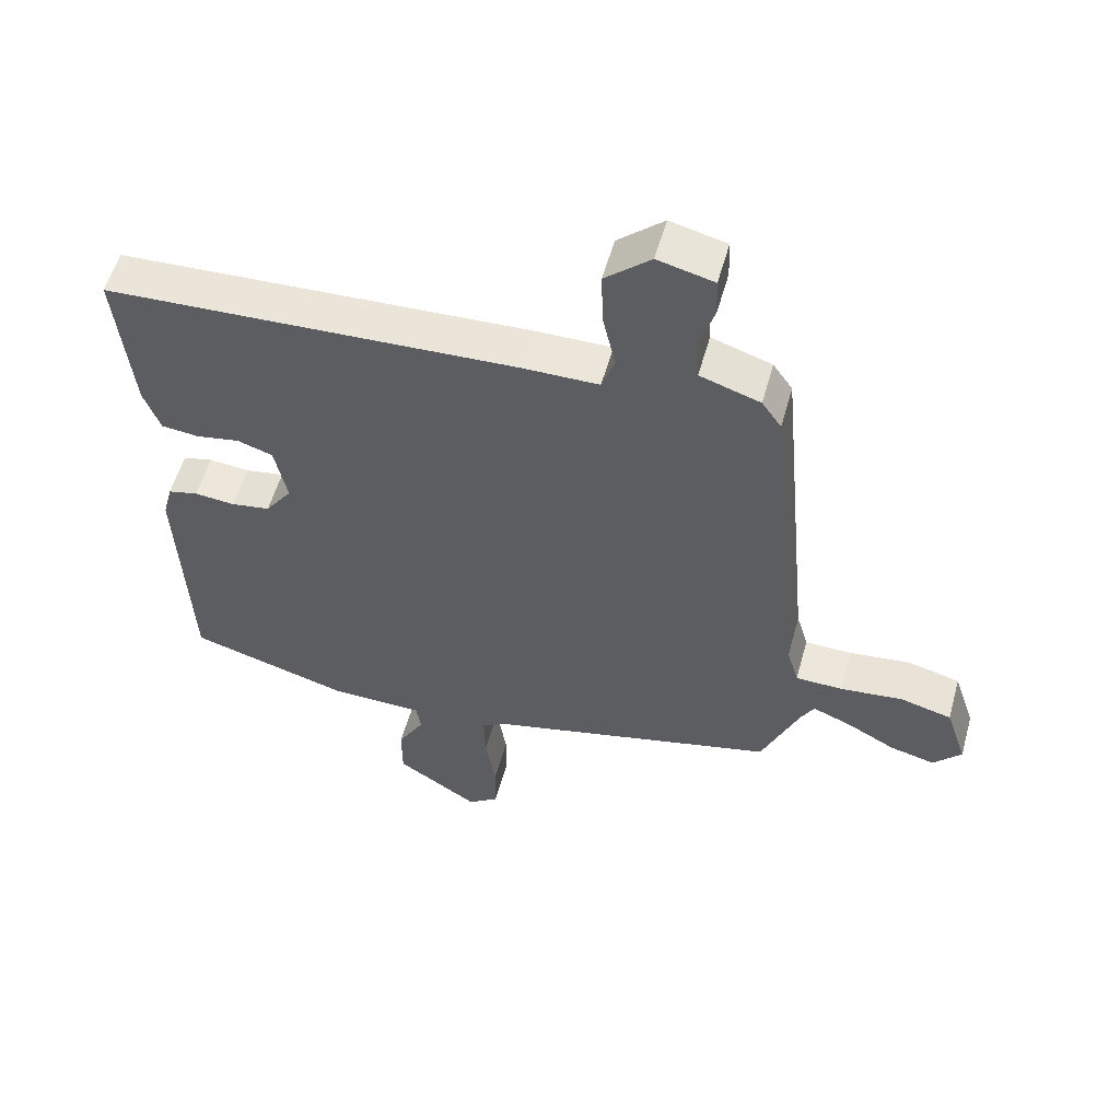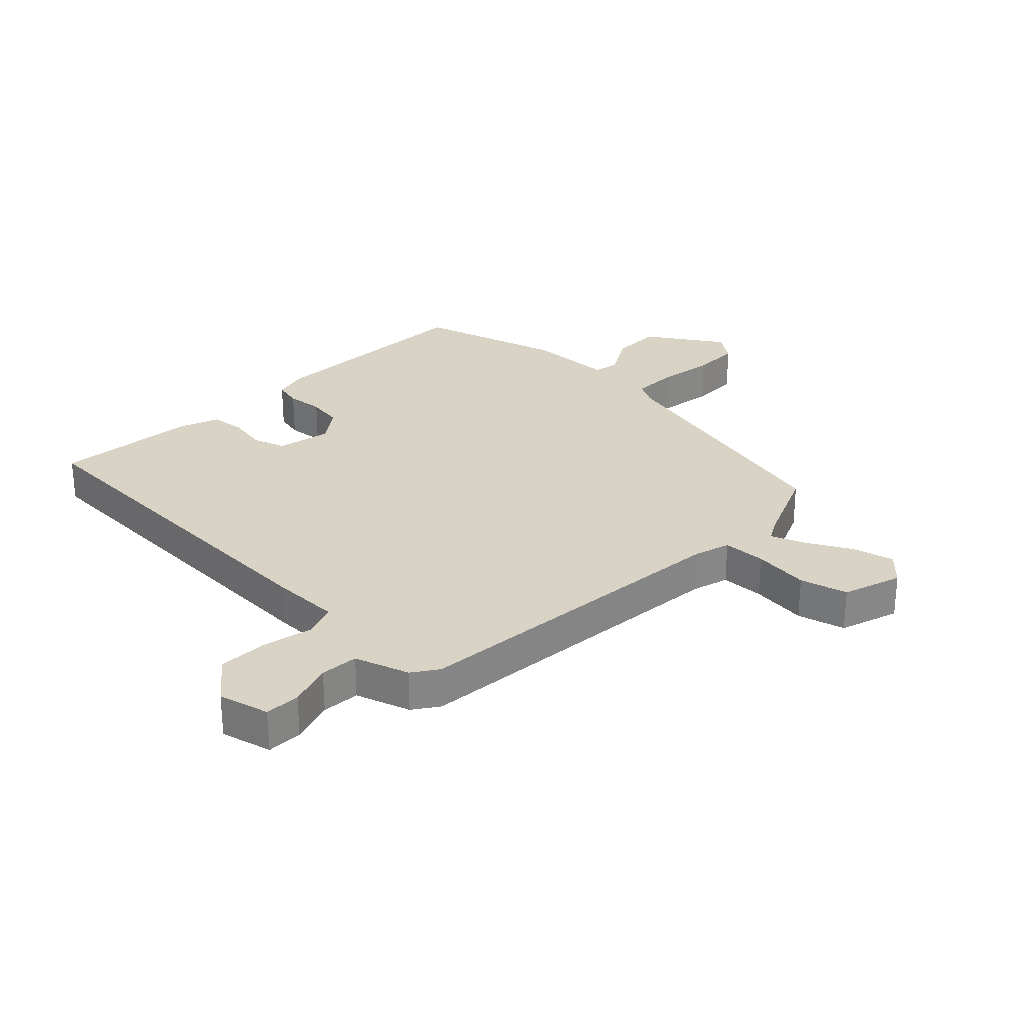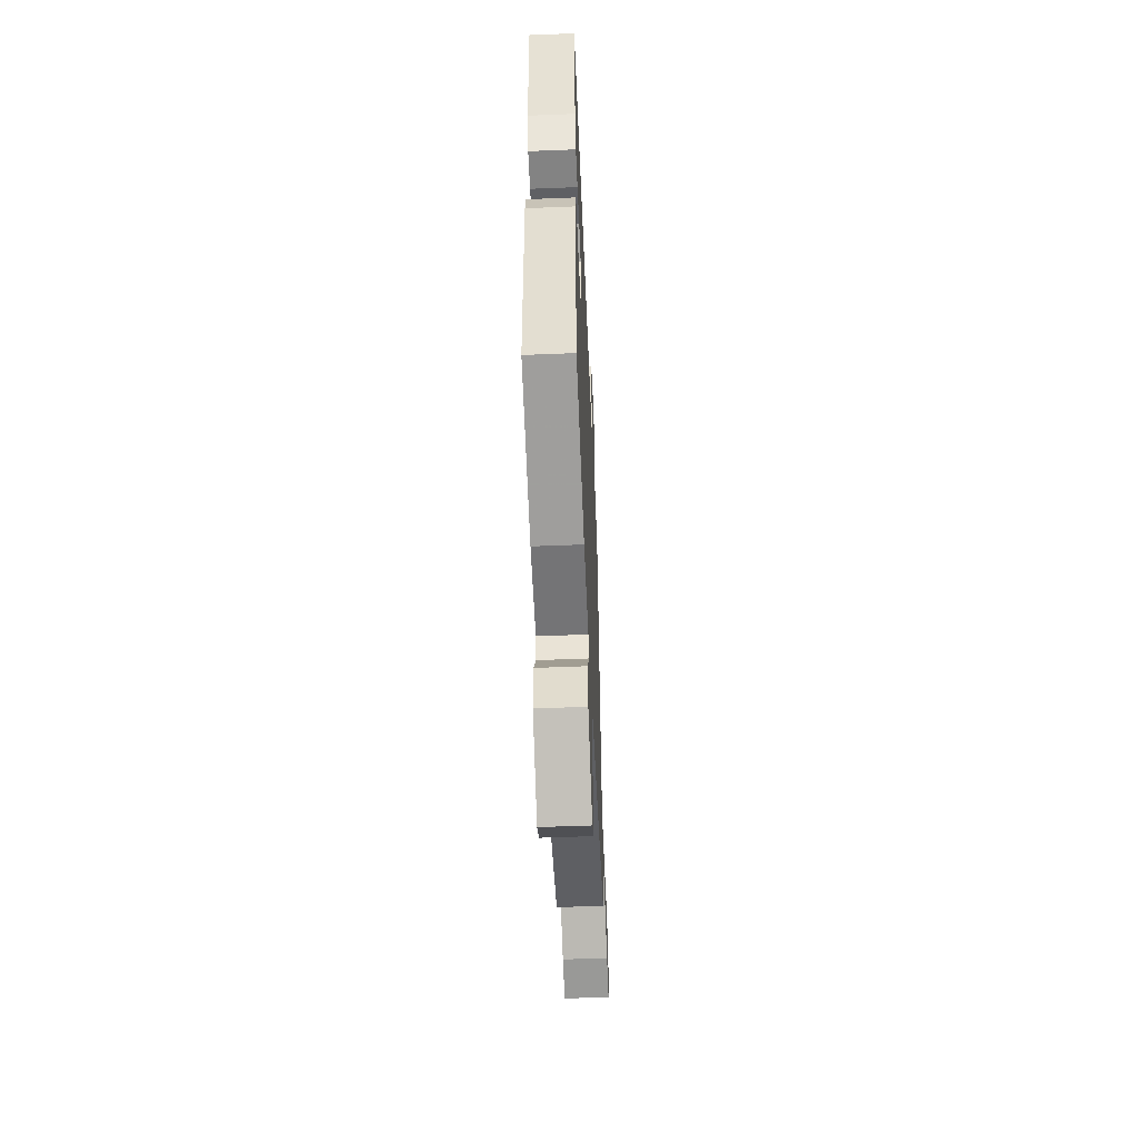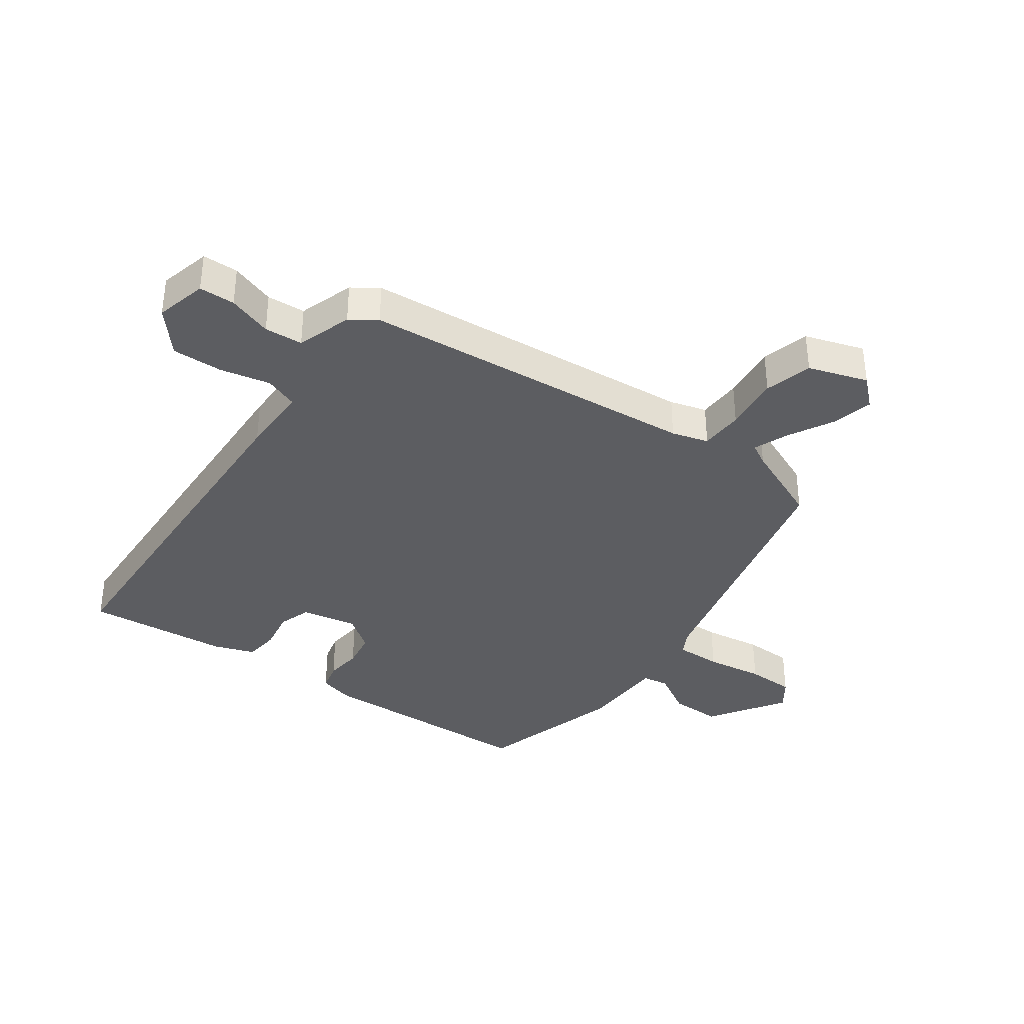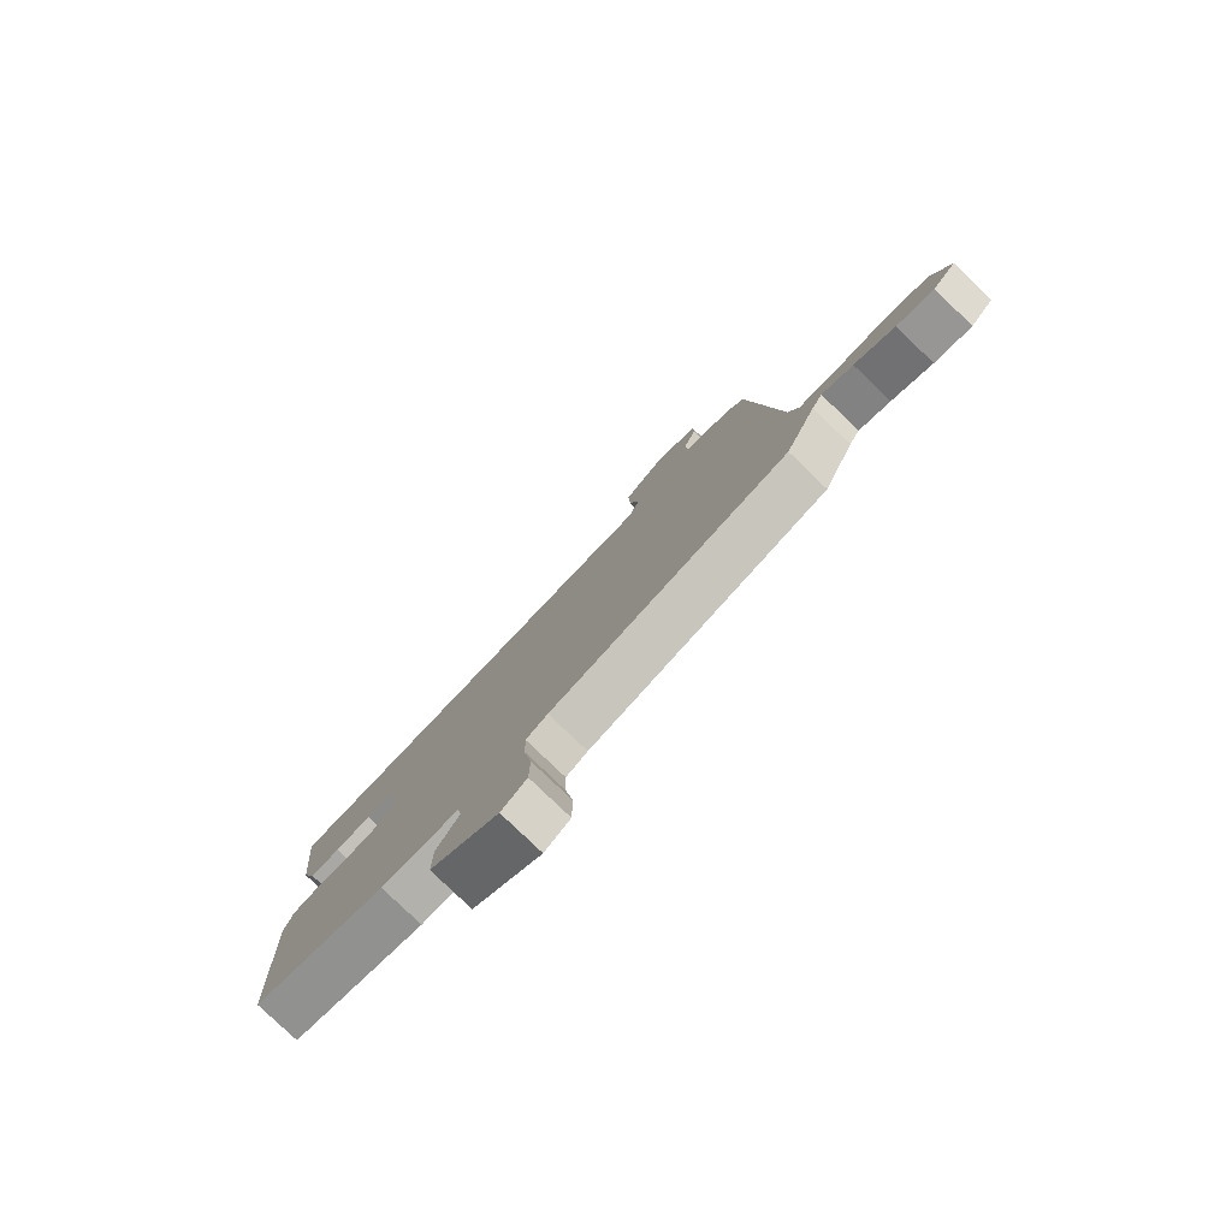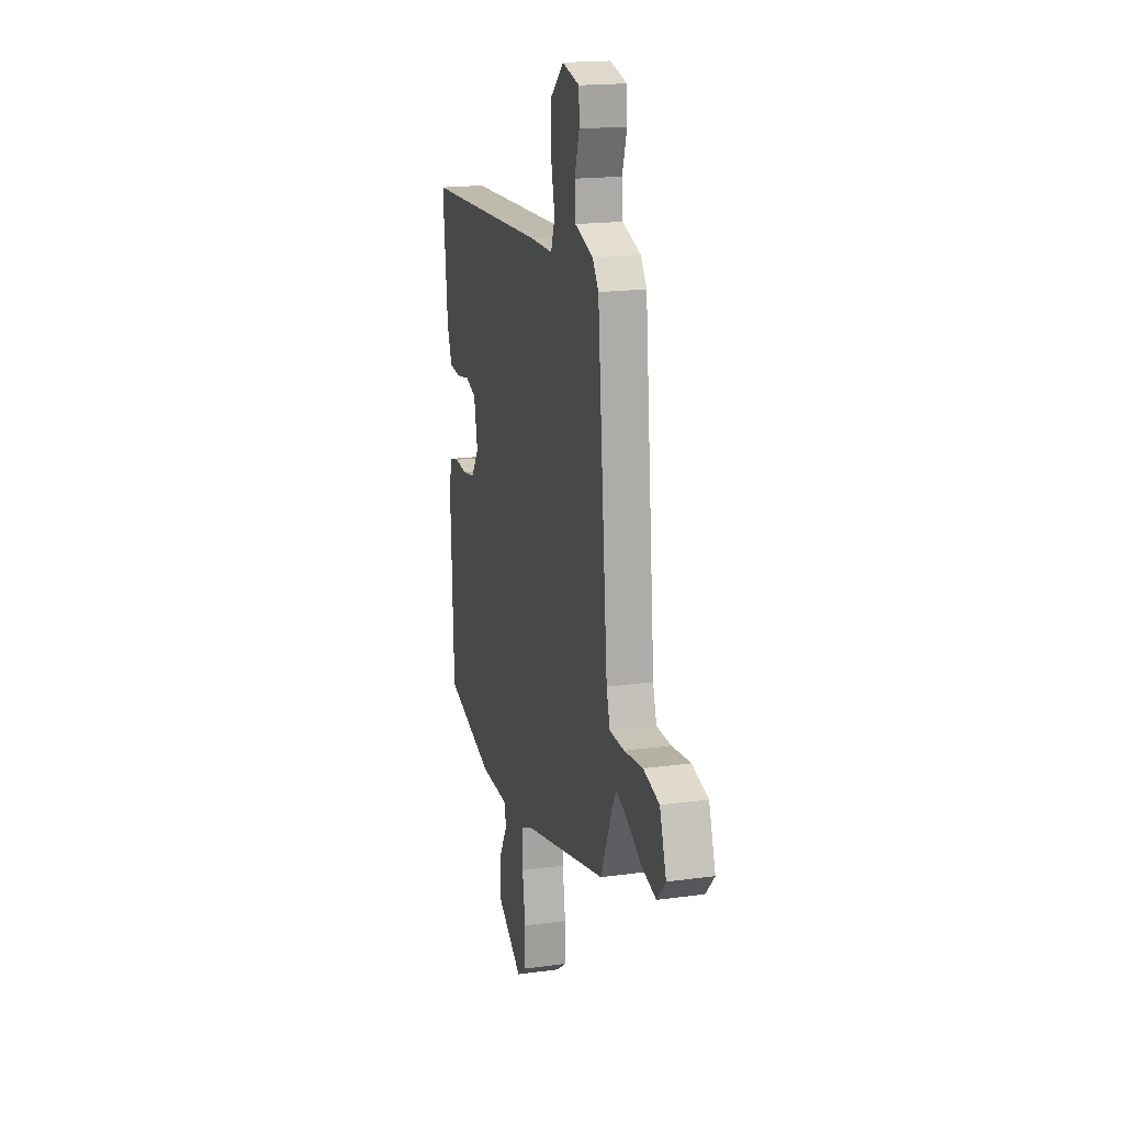
<metadata>
{"format":"obj","ext":"obj","renderer":"f3d","projection":"perspective","resolution":1024,"background":"white","views":[{"elev":55.4,"azim":15.5,"up":"+Z"},{"elev":28.3,"azim":43.9,"up":"+Y"},{"elev":-55.1,"azim":-87.6,"up":"+Z"},{"elev":-37.0,"azim":54.0,"up":"+Y"},{"elev":-79.9,"azim":46.2,"up":"+Z"},{"elev":18.2,"azim":75.1,"up":"+Z"}]}
</metadata>
<code>
v 0.491 0.07 -0.386
v 0.047 0.07 -0.494
v 0.007 0.07 -0.516
v 0.009 0.07 -0.592
v 0.024 0.07 -0.688
v 0.023 0.07 -0.769
v -0.024 0.07 -0.803
v -0.15 0.07 -0.721
v -0.15 0.07 -0.636
v -0.109 0.07 -0.565
v -0.116 0.07 -0.521
v -0.259 0.07 -0.518
v -0.505 0.07 -0.447
v -0.521 0.07 -0.072
v -0.506 0.07 -0.015
v -0.46 0.07 -0.004
v -0.398 0.07 -0.01
v -0.338 0.07 0
v -0.297 0.07 0.057
v -0.316 0.07 0.149
v -0.37 0.07 0.167
v -0.437 0.07 0.155
v -0.495 0.07 0.161
v -0.52 0.07 0.229
v -0.544 0.07 0.468
v 0.087 0.07 0.497
v 0.204 0.07 0.498
v 0.224 0.07 0.554
v 0.205 0.07 0.638
v 0.202 0.07 0.723
v 0.272 0.07 0.784
v 0.358 0.07 0.763
v 0.36 0.07 0.703
v 0.336 0.07 0.629
v 0.341 0.07 0.565
v 0.433 0.07 0.535
v 0.463 0.07 0.492
v 0.516 0.07 -0.074
v 0.534 0.07 -0.135
v 0.607 0.07 -0.137
v 0.701 0.07 -0.126
v 0.781 0.07 -0.147
v 0.814 0.07 -0.246
v 0.771 0.07 -0.293
v 0.702 0.07 -0.276
v 0.627 0.07 -0.236
v 0.569 0.07 -0.213
v 0.549 0.07 -0.249
v 0.491 0 -0.386
v 0.047 0 -0.494
v 0.007 0 -0.516
v 0.009 0 -0.592
v 0.024 0 -0.688
v 0.023 0 -0.769
v -0.024 0 -0.803
v -0.15 0 -0.721
v -0.15 0 -0.636
v -0.109 0 -0.565
v -0.116 0 -0.521
v -0.259 0 -0.518
v -0.505 0 -0.447
v -0.521 0 -0.072
v -0.506 0 -0.015
v -0.46 0 -0.004
v -0.398 0 -0.01
v -0.338 0 0
v -0.297 0 0.057
v -0.316 0 0.149
v -0.37 0 0.167
v -0.437 0 0.155
v -0.495 0 0.161
v -0.52 0 0.229
v -0.544 0 0.468
v 0.087 0 0.497
v 0.204 0 0.498
v 0.224 0 0.554
v 0.205 0 0.638
v 0.202 0 0.723
v 0.272 0 0.784
v 0.358 0 0.763
v 0.36 0 0.703
v 0.336 0 0.629
v 0.341 0 0.565
v 0.433 0 0.535
v 0.463 0 0.492
v 0.516 0 -0.074
v 0.534 0 -0.135
v 0.607 0 -0.137
v 0.701 0 -0.126
v 0.781 0 -0.147
v 0.814 0 -0.246
v 0.771 0 -0.293
v 0.702 0 -0.276
v 0.627 0 -0.236
v 0.569 0 -0.213
v 0.549 0 -0.249
f 44 45 46
f 43 44 46
f 42 43 46
f 41 42 46
f 40 41 46
f 39 40 46 47
f 35 36 37 38
f 32 33 34
f 31 32 34
f 30 31 34
f 29 30 34
f 28 29 34
f 27 28 34 35
f 25 26 27
f 24 25 27
f 23 24 27
f 22 23 27
f 21 22 27
f 27 35 38
f 21 27 38
f 20 21 38
f 15 16 17
f 14 15 17
f 13 14 17
f 12 13 17
f 11 12 17
f 11 17 18
f 8 9 10
f 7 8 10
f 6 7 10
f 5 6 10
f 4 5 10
f 3 4 10 11
f 11 18 19
f 3 11 19
f 2 3 19
f 39 47 48
f 38 39 48
f 20 38 48
f 19 20 48
f 2 19 48
f 1 2 48
f 94 93 92
f 94 92 91
f 94 91 90
f 94 90 89
f 94 89 88
f 95 94 88 87
f 86 85 84 83
f 82 81 80
f 82 80 79
f 82 79 78
f 82 78 77
f 82 77 76
f 83 82 76 75
f 75 74 73
f 75 73 72
f 75 72 71
f 75 71 70
f 75 70 69
f 86 83 75
f 86 75 69
f 86 69 68
f 65 64 63
f 65 63 62
f 65 62 61
f 65 61 60
f 65 60 59
f 66 65 59
f 58 57 56
f 58 56 55
f 58 55 54
f 58 54 53
f 58 53 52
f 59 58 52 51
f 67 66 59
f 67 59 51
f 67 51 50
f 96 95 87
f 96 87 86
f 96 86 68
f 96 68 67
f 96 67 50
f 96 50 49
f 1 49 50 2
f 2 50 51 3
f 3 51 52 4
f 4 52 53 5
f 5 53 54 6
f 6 54 55 7
f 7 55 56 8
f 8 56 57 9
f 9 57 58 10
f 10 58 59 11
f 11 59 60 12
f 12 60 61 13
f 13 61 62 14
f 14 62 63 15
f 15 63 64 16
f 16 64 65 17
f 17 65 66 18
f 18 66 67 19
f 19 67 68 20
f 20 68 69 21
f 21 69 70 22
f 22 70 71 23
f 23 71 72 24
f 24 72 73 25
f 25 73 74 26
f 26 74 75 27
f 27 75 76 28
f 28 76 77 29
f 29 77 78 30
f 30 78 79 31
f 31 79 80 32
f 32 80 81 33
f 33 81 82 34
f 34 82 83 35
f 35 83 84 36
f 36 84 85 37
f 37 85 86 38
f 38 86 87 39
f 39 87 88 40
f 40 88 89 41
f 41 89 90 42
f 42 90 91 43
f 43 91 92 44
f 44 92 93 45
f 45 93 94 46
f 46 94 95 47
f 47 95 96 48
f 48 96 49 1

</code>
